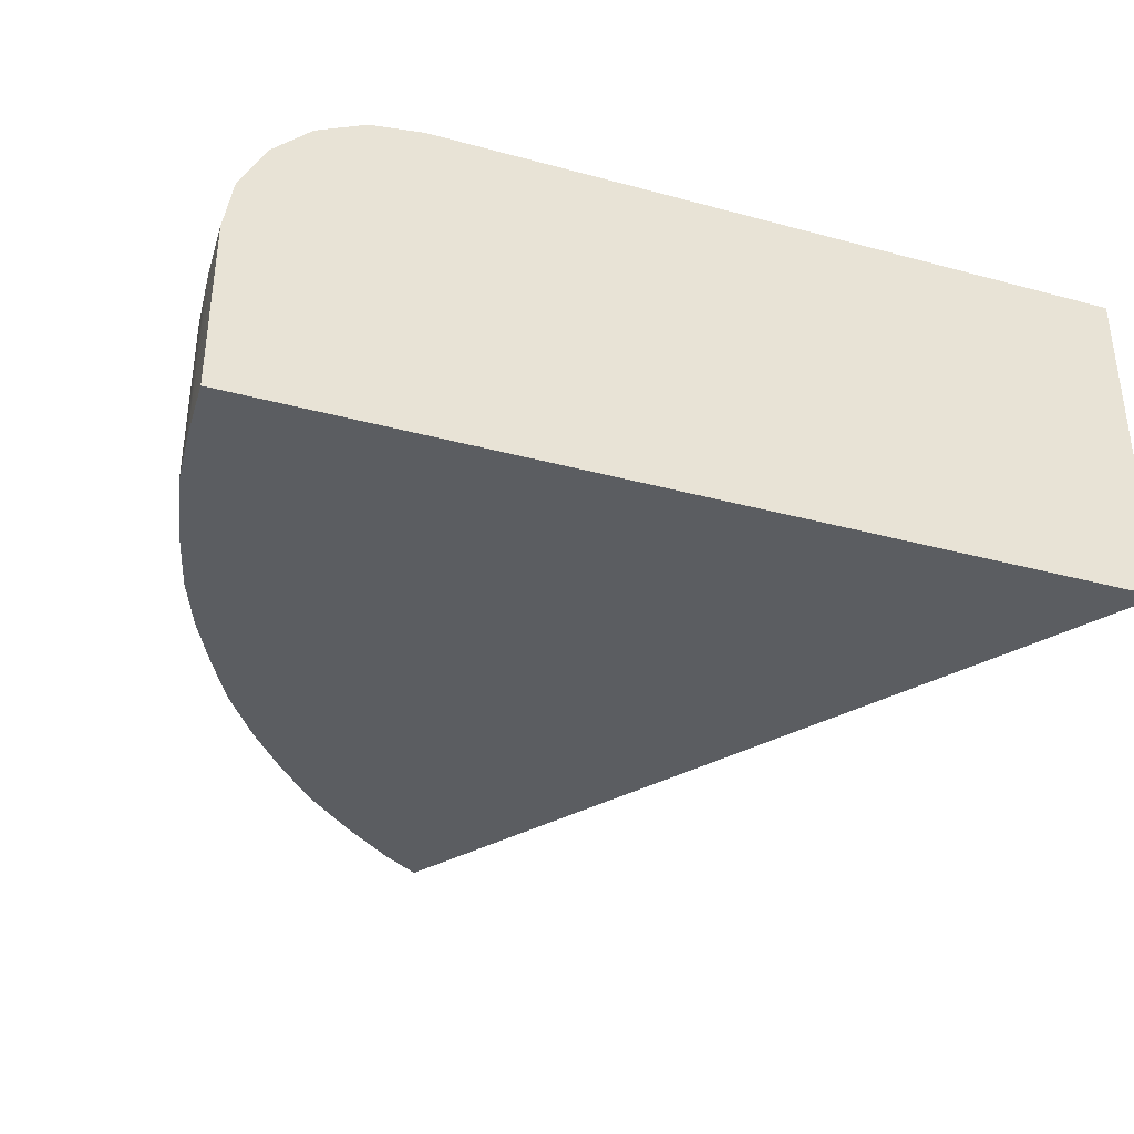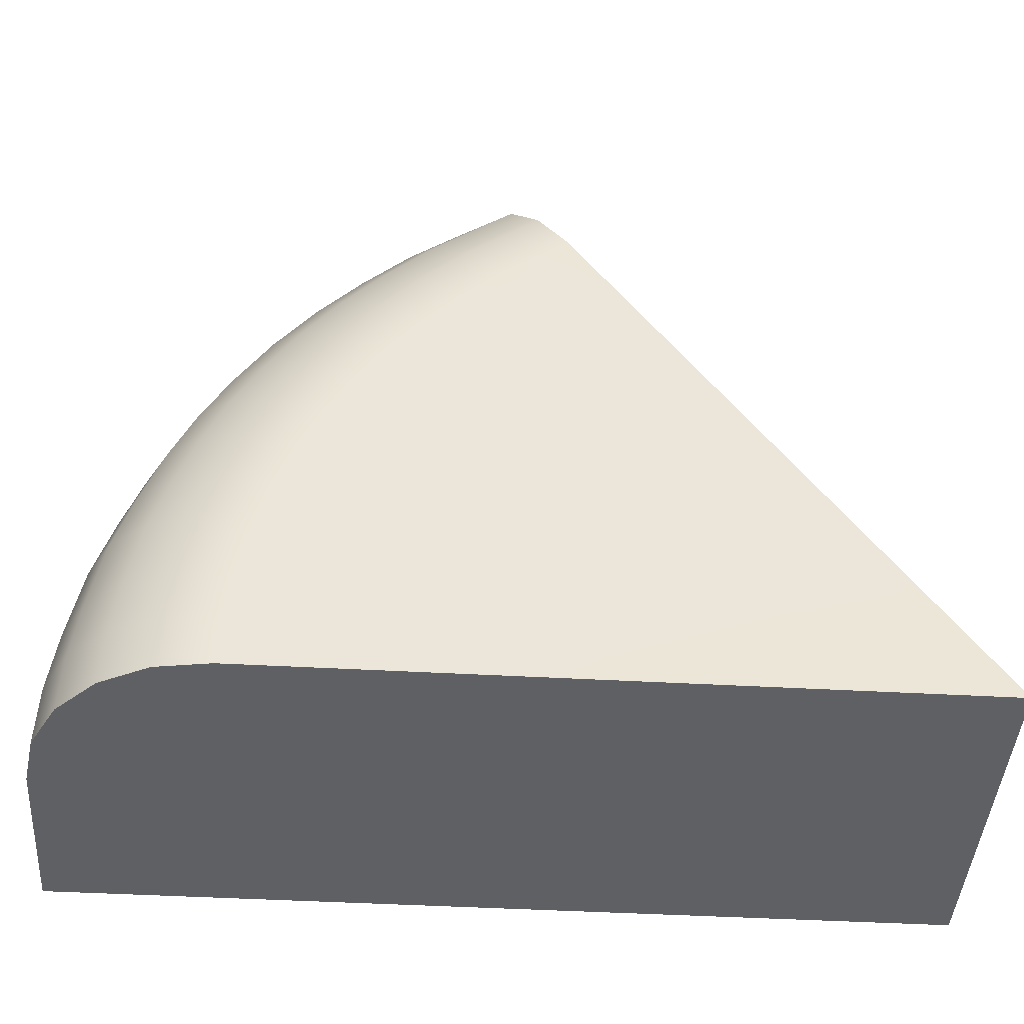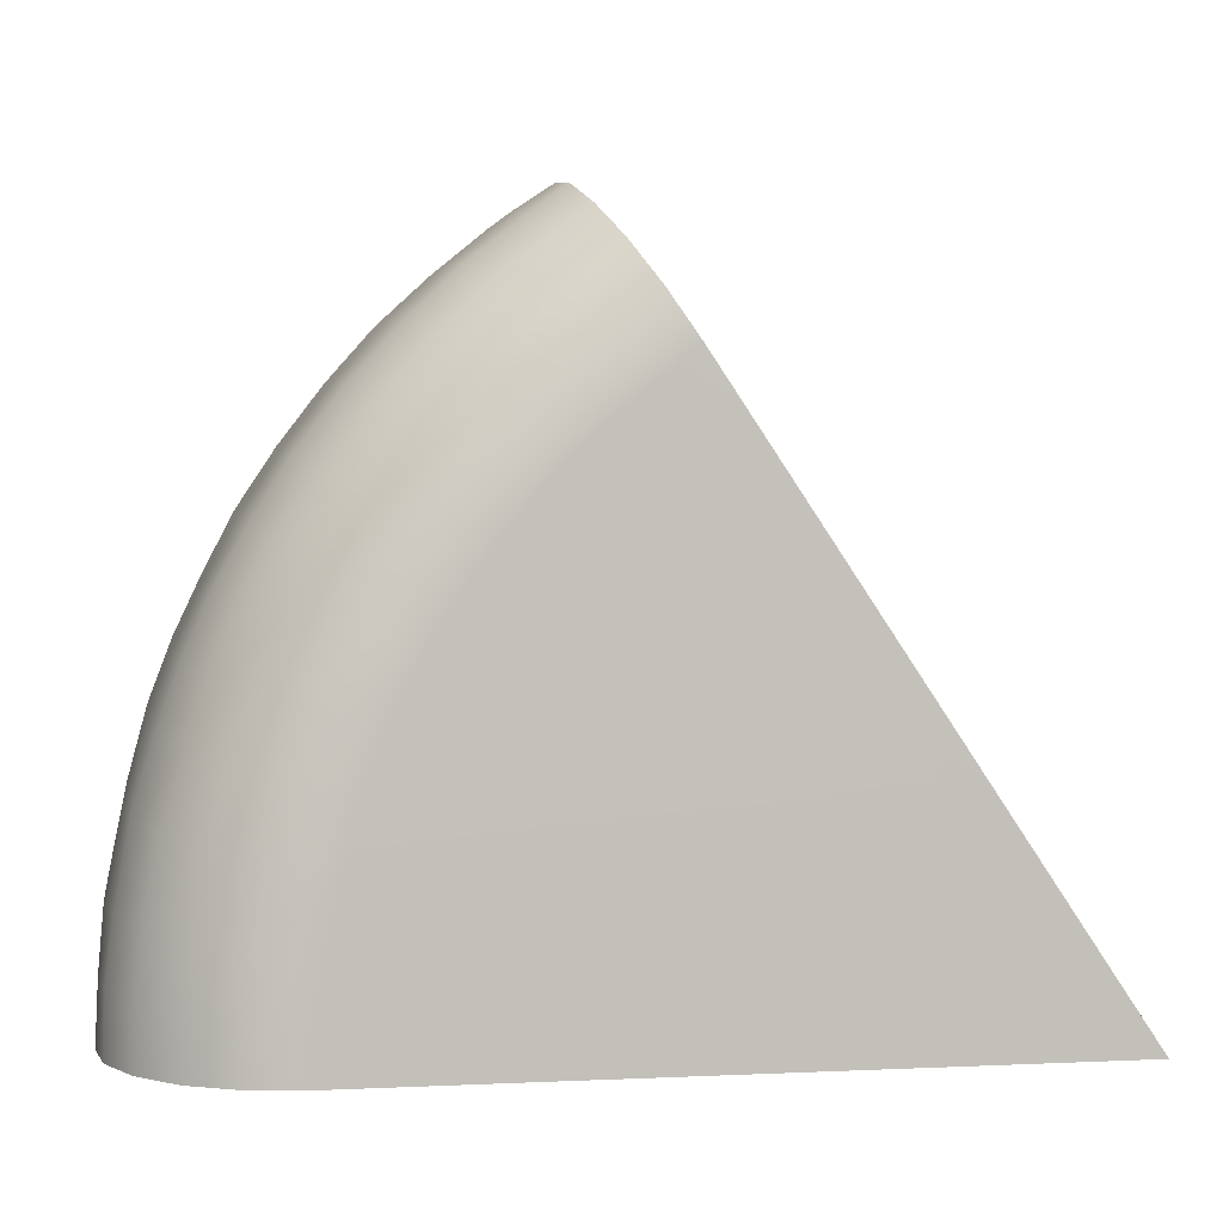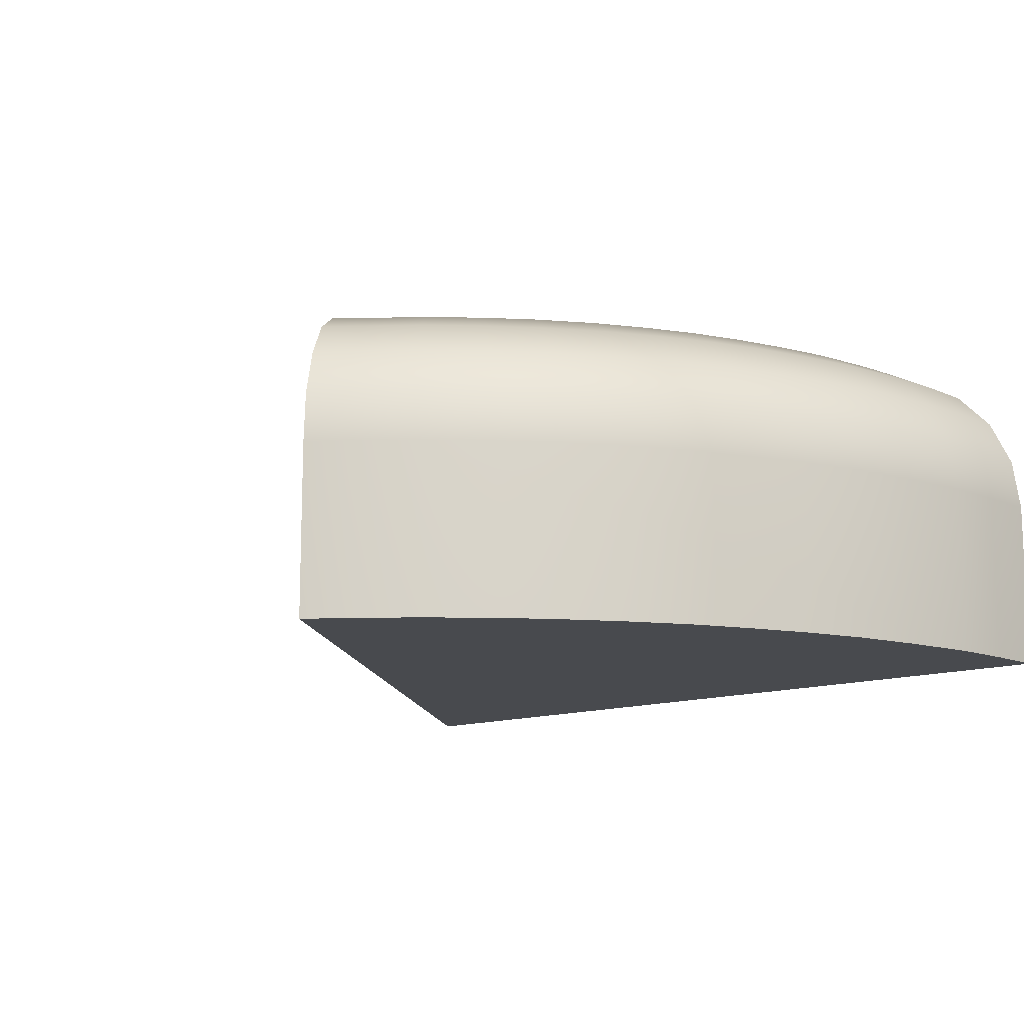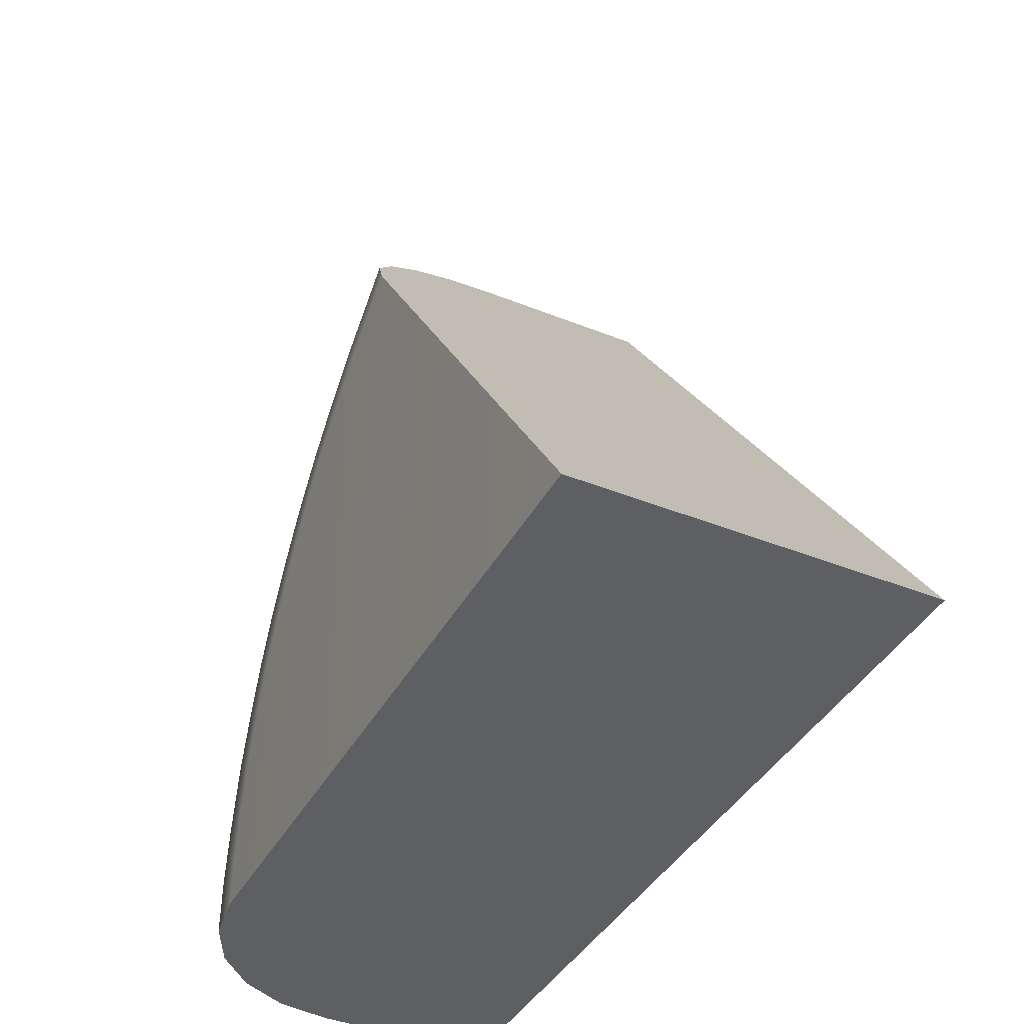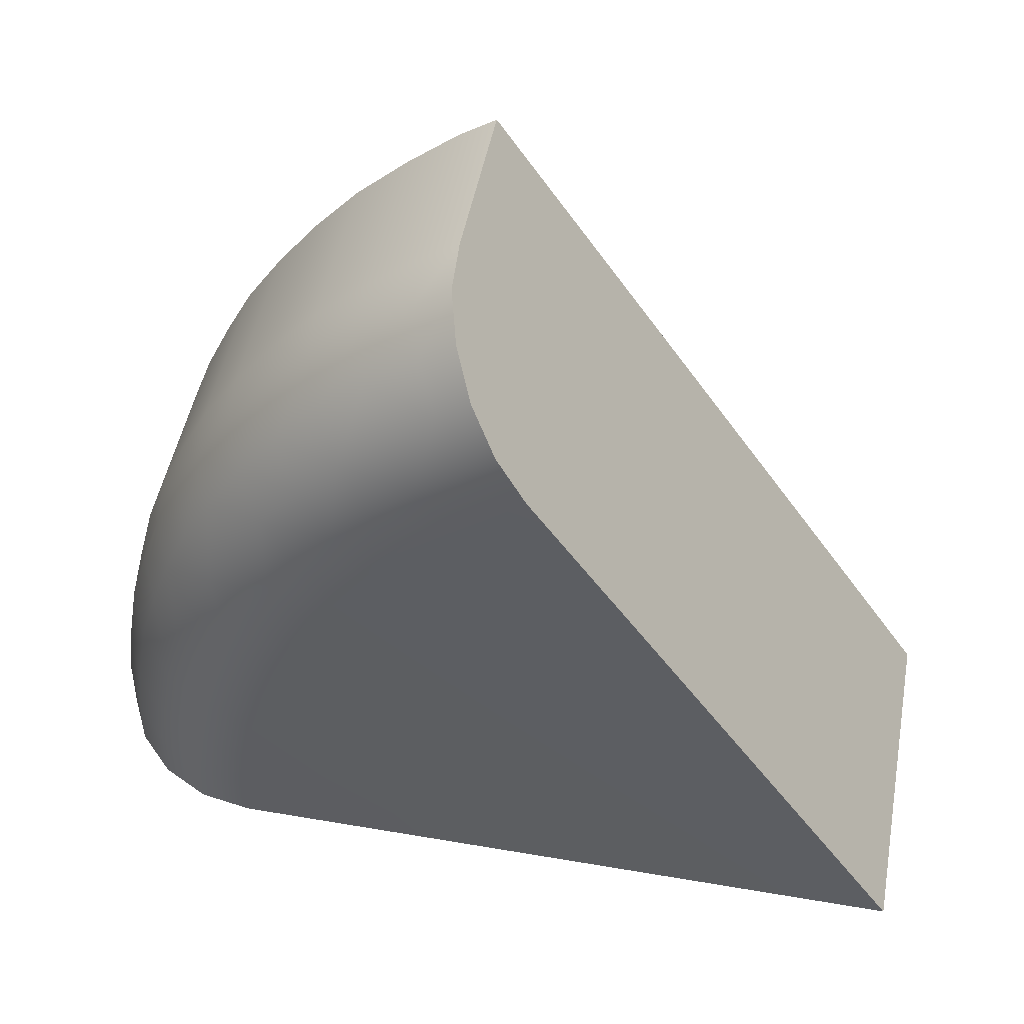
<metadata>
{"format":"obj","ext":"obj","renderer":"f3d","projection":"perspective","resolution":1024,"background":"white","views":[{"elev":-35.8,"azim":160.5,"up":"+Y"},{"elev":-44.0,"azim":176.2,"up":"+Z"},{"elev":3.4,"azim":171.0,"up":"+Z"},{"elev":-12.8,"azim":41.4,"up":"+Y"},{"elev":-40.5,"azim":-116.3,"up":"+Z"},{"elev":49.6,"azim":-169.3,"up":"+Z"}]}
</metadata>
<code>
g Fillet56_25R_Mesh
v 13.83 4.999 20.69
v 14.91 4.999 19.98
v -0 4.999 0
v 16.39 4.999 18.77
v 17.86 4.999 17.42
v 19.13 4.999 15.99
v 20.37 4.999 14.38
v 21.45 4.999 12.74
v 22.28 4.999 11.14
v 23.06 4.999 9.501
v 23.7 4.999 7.794
v 24.23 4.999 5.828
v 24.7 4.999 3.56
v 24.85 4.999 1.776
v 24.94 4.999 -9.619e-07
v 13.83 9.983 20.69
v 14.91 4.999 19.98
v 13.83 4.999 20.69
v 14.91 10 19.98
v 16.39 4.999 18.77
v 14.75 11.53 19.78
v 13.73 11.53 20.54
v 16.39 10 18.77
v 17.86 4.999 17.42
v 14.34 12.9 19.21
v 13.34 12.9 19.96
v 12.75 14 19.08
v 16.24 11.53 18.62
v 17.86 10 17.42
v 19.13 4.999 15.99
v 13.68 14 18.35
v 12 14.7 17.96
v 17.67 11.53 17.24
v 19.13 10 15.99
v 20.37 4.999 14.38
v 15.77 12.9 18.1
v 12.87 14.7 17.24
v 11.16 14.94 16.7
v 17.16 12.9 16.75
v 16.38 14 15.99
v 15.06 14 17.26
v 14.16 14.7 16.22
v 11.95 14.94 16.03
v -0 14.94 0
v 13.15 14.94 15.07
v 18.41 12.9 15.38
v 15.4 14.7 15.03
v 14.31 14.94 13.97
v 15.35 14.94 12.83
v 16.34 14.94 11.54
v 17.19 14.94 10.21
v 18.5 14.7 10.99
v 16.52 14.7 13.81
v 17.59 14.7 12.41
v 17.57 14 14.69
v 18.72 14 13.2
v 19.61 12.9 13.83
v 17.88 14.94 8.947
v 18.94 11.53 15.85
v 20.18 11.53 14.23
v 21.22 11.53 12.61
v 20.37 10 14.38
v 21.45 4.999 12.74
v 21.45 10 12.74
v 22.28 4.999 11.14
v 22.28 10 11.14
v 23.06 4.999 9.501
v 23.06 10 9.501
v 23.7 4.999 7.794
v 20.62 12.9 12.24
v 22.09 11.53 11.04
v 23.7 10 7.794
v 24.23 4.999 5.828
v 21.46 12.9 10.73
v 20.48 14 10.25
v 19.69 14 11.69
v 22.82 11.53 9.399
v 22.17 12.9 9.129
v 24.23 10 5.828
v 24.7 4.999 3.56
v 23.43 11.53 7.693
v 24.01 11.53 5.784
v 24.7 10 3.56
v 24.85 4.999 1.776
v 24.42 11.53 3.523
v 24.85 10 1.776
v 24.94 4.999 -9.619e-07
v 24.94 10 -1e-06
v 24.69 11.53 -1e-06
v 24.64 11.53 1.761
v 23.73 12.9 3.419
v 23.94 12.9 1.719
v 24 12.9 -1e-06
v 22.76 12.9 7.474
v 22.85 14 1.622
v 22.91 14 -1e-06
v 21.53 14.7 -1e-06
v 22.65 14 3.267
v 21.48 14.7 1.514
v 20.01 14.94 -1e-06
v 23.33 12.9 5.62
v 22.27 14 5.36
v 21.73 14 7.134
v 19.96 14.94 1.411
v 21.29 14.7 3.062
v 21.16 14 8.717
v 20.43 14.7 6.704
v 20.93 14.7 5.027
v 19.79 14.94 2.846
v 19.45 14.94 4.673
v 19.89 14.7 8.19
v 18.98 14.94 6.24
v 18.48 14.94 7.615
v 19.25 14.7 9.622
v -0 10 0
v -0 4.999 0
v 24.94 4.999 -9.619e-07
v 24.94 10 -1e-06
v -0 11.51 0
v 24.69 11.53 -1e-06
v -0 12.91 0
v 24 12.9 -1e-06
v -0 13.99 0
v 22.91 14 -1e-06
v 21.53 14.7 -1e-06
v -0 14.7 0
v -0 14.94 0
v 20.01 14.94 -1e-06
v 13.83 9.983 20.69
v 13.83 4.999 20.69
v -0 4.999 0
v -0 10 0
v 13.73 11.53 20.54
v -0 11.51 0
v 13.34 12.9 19.96
v -0 12.91 0
v 12.75 14 19.08
v -0 13.99 0
v -0 14.7 0
v 12 14.7 17.96
v 11.16 14.94 16.7
v -0 14.94 0
g Fillet56_25R_Mesh_0
f 3 2 1
f 3 4 2
f 3 5 4
f 3 6 5
f 3 7 6
f 3 8 7
f 3 9 8
f 3 10 9
f 11 10 3
f 3 12 11
f 3 13 12
f 3 14 13
f 3 15 14
f 18 17 16
f 17 19 16
f 17 20 19
f 16 19 21
f 22 16 21
f 20 23 19
f 19 23 21
f 20 24 23
f 22 21 25
f 26 22 25
f 26 25 27
f 23 28 21
f 21 28 25
f 24 29 23
f 24 30 29
f 25 31 27
f 27 31 32
f 23 29 33
f 28 23 33
f 30 34 29
f 29 34 33
f 30 35 34
f 28 36 25
f 25 36 31
f 31 37 32
f 32 37 38
f 28 33 39
f 36 28 39
f 36 39 40
f 36 41 31
f 41 36 40
f 31 41 42
f 37 31 42
f 41 40 42
f 37 43 38
f 38 43 44
f 43 37 45
f 37 42 45
f 43 45 44
f 39 33 46
f 39 46 40
f 42 47 45
f 40 47 42
f 45 48 44
f 47 48 45
f 48 49 44
f 48 47 49
f 49 50 44
f 50 51 44
f 51 50 52
f 47 40 53
f 47 53 49
f 50 49 54
f 50 54 52
f 49 53 54
f 40 55 53
f 46 55 40
f 54 53 56
f 53 55 56
f 54 56 52
f 46 57 55
f 57 56 55
f 51 58 44
f 51 52 58
f 46 59 57
f 33 59 46
f 34 59 33
f 59 34 60
f 59 60 57
f 60 61 57
f 34 62 60
f 60 62 61
f 35 62 34
f 35 63 62
f 63 64 62
f 62 64 61
f 63 65 64
f 65 66 64
f 64 66 61
f 65 67 66
f 67 68 66
f 67 69 68
f 61 70 57
f 57 70 56
f 66 71 61
f 66 68 71
f 69 72 68
f 69 73 72
f 61 71 74
f 70 61 74
f 70 74 75
f 70 76 56
f 76 70 75
f 56 76 52
f 52 76 75
f 68 77 71
f 74 71 77
f 68 72 77
f 78 74 77
f 75 74 78
f 73 79 72
f 73 80 79
f 72 81 77
f 78 77 81
f 81 72 82
f 72 79 82
f 80 83 79
f 80 84 83
f 79 83 85
f 82 79 85
f 84 86 83
f 83 86 85
f 84 87 86
f 87 88 86
f 88 89 86
f 86 90 85
f 89 90 86
f 91 85 90
f 82 85 91
f 92 90 89
f 92 91 90
f 93 92 89
f 81 82 94
f 94 78 81
f 95 92 93
f 96 95 93
f 95 96 97
f 95 98 92
f 98 91 92
f 99 95 97
f 98 95 99
f 99 97 100
f 101 82 91
f 82 101 94
f 102 101 91
f 94 101 102
f 98 102 91
f 78 94 103
f 103 94 102
f 104 99 100
f 104 100 44
f 105 98 99
f 105 99 104
f 106 78 103
f 106 75 78
f 107 103 102
f 106 103 107
f 108 102 98
f 105 108 98
f 108 107 102
f 109 105 104
f 109 104 44
f 110 108 105
f 109 110 105
f 107 108 110
f 110 109 44
f 75 106 111
f 111 106 107
f 112 107 110
f 112 110 44
f 111 107 112
f 44 113 112
f 113 111 112
f 58 113 44
f 113 58 111
f 114 75 111
f 58 114 111
f 114 52 75
f 52 114 58
f 117 116 115
f 118 117 115
f 118 115 119
f 120 118 119
f 120 119 121
f 122 120 121
f 122 121 123
f 124 122 123
f 124 123 125
f 123 126 125
f 126 127 125
f 127 128 125
f 131 130 129
f 132 131 129
f 132 129 133
f 134 132 133
f 134 133 135
f 136 134 135
f 136 135 137
f 138 136 137
f 138 137 139
f 137 140 139
f 140 141 139
f 141 142 139

</code>
